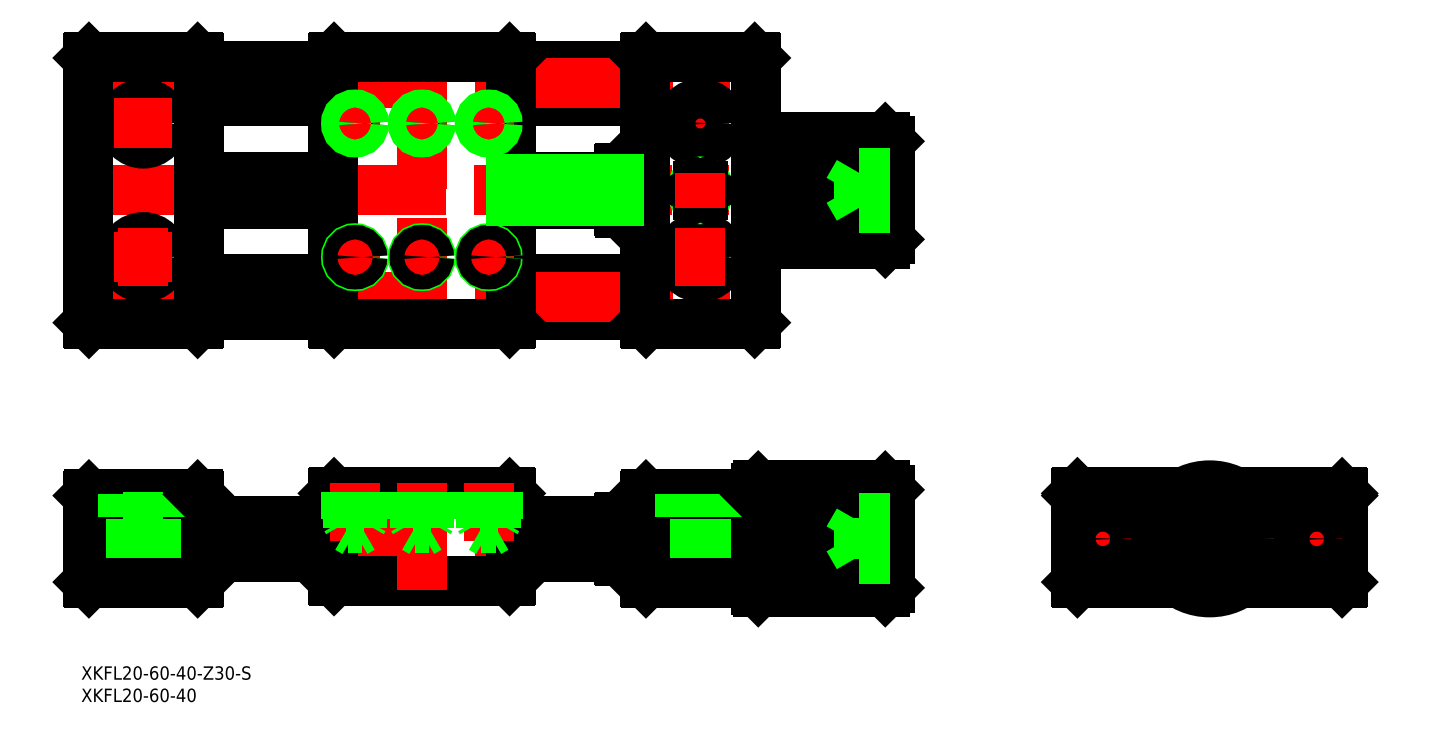
<metadata>
{"format":"dxf","ext":"dxf","renderer":"ezdxf+matplotlib","layout":"modelspace","background":"white","min_lineweight":24,"dpi":150}
</metadata>
<code>
0
SECTION
2
ENTITIES
0
INSERT
8
0
2
*U2
10
0
20
0
30
0
0
INSERT
8
0
2
*U3
10
0
20
0
30
0
0
LINE
8
0
10
-156.8
20
50.21
30
0
11
-126.8
21
50.21
31
0
0
LINE
8
0
10
-156.8
20
58.21
30
0
11
-126.8
21
58.21
31
0
0
LINE
8
0
10
-156.8
20
98.21
30
0
11
-126.8
21
98.21
31
0
0
LINE
8
0
10
-156.8
20
106.2
30
0
11
-126.8
21
106.2
31
0
0
LINE
8
CENTER
10
-253.8
20
54.21
30
0
11
-99.82
21
54.21
31
0
0
LINE
8
CENTER
10
-69.82
20
78.21
30
0
11
-253.8
21
78.21
31
0
0
LINE
8
CENTER
10
-253.8
20
102.2
30
0
11
-99.82
21
102.2
31
0
0
LINE
8
CENTER
10
-253.8
20
0
30
0
11
-69.82
21
0
31
0
0
LINE
8
0
10
-132.6
20
75.21
30
0
11
-156.8
21
75.21
31
0
0
LINE
8
0
10
-156.8
20
81.21
30
0
11
-132.6
21
81.21
31
0
0
LINE
8
0
10
-156.8
20
-4
30
0
11
-126.8
21
-4
31
0
0
LINE
8
0
10
-156.8
20
4
30
0
11
-126.8
21
4
31
0
0
LINE
8
0
10
-226.8
20
-4
30
0
11
-196.8
21
-4
31
0
0
LINE
8
0
10
-226.8
20
4
30
0
11
-196.8
21
4
31
0
0
LINE
8
0
10
-251.8
20
9.7
30
0
11
-251.8
21
-9.7
31
0
0
LINE
8
0
10
-226.8
20
9.7
30
0
11
-226.8
21
-9.7
31
0
0
LINE
8
CENTER
10
-239.3
20
12
30
0
11
-239.3
21
-12
31
0
0
LINE
8
0
10
-242.1
20
4.8
30
0
11
-242.1
21
-10
31
0
0
LINE
8
0
10
-236.6
20
4.8
30
0
11
-236.6
21
-10
31
0
0
LINE
8
0
10
-227.1
20
-10
30
0
11
-251.5
21
-10
31
0
0
LINE
8
0
10
-251.5
20
-10
30
0
11
-251.8
21
-9.7
31
0
0
LINE
8
0
10
-227.1
20
-10
30
0
11
-226.8
21
-9.7
31
0
0
LINE
8
0
10
-251.5
20
10
30
0
11
-227.1
21
10
31
0
0
LINE
8
0
10
-251.8
20
9.7
30
0
11
-251.5
21
10
31
0
0
LINE
8
0
10
-243.8
20
4.8
30
0
11
-234.8
21
4.8
31
0
0
LINE
8
0
10
-243.8
20
10
30
0
11
-243.8
21
4.8
31
0
0
LINE
8
0
10
-234.8
20
4.8
30
0
11
-234.8
21
10
31
0
0
LINE
8
0
10
-227.1
20
10
30
0
11
-226.8
21
9.7
31
0
0
LINE
8
0
10
-156.8
20
10.2
30
0
11
-156.8
21
-9.2
31
0
0
LINE
8
0
10
-196.8
20
10.2
30
0
11
-196.8
21
-9.2
31
0
0
LINE
8
0
10
-196.5
20
-9.5
30
0
11
-157.1
21
-9.5
31
0
0
LINE
8
0
10
-196.5
20
-9.5
30
0
11
-196.8
21
-9.2
31
0
0
LINE
8
0
10
-157.1
20
-9.5
30
0
11
-156.8
21
-9.2
31
0
0
LINE
8
0
10
-196.5
20
10.5
30
0
11
-157.1
21
10.5
31
0
0
LINE
8
0
10
-196.8
20
10.2
30
0
11
-196.5
21
10.5
31
0
0
LINE
8
0
10
-157.1
20
10.5
30
0
11
-156.8
21
10.2
31
0
0
LINE
8
0
10
-226.8
20
50.21
30
0
11
-196.8
21
50.21
31
0
0
LINE
8
0
10
-226.8
20
58.21
30
0
11
-196.8
21
58.21
31
0
0
LINE
8
0
10
-226.8
20
98.21
30
0
11
-196.8
21
98.21
31
0
0
LINE
8
0
10
-226.8
20
106.2
30
0
11
-196.8
21
106.2
31
0
0
LINE
8
0
10
-226.8
20
75.75
30
0
11
-196.8
21
75.75
31
0
0
LINE
8
0
10
-226.8
20
80.67
30
0
11
-196.8
21
80.67
31
0
0
LINE
8
0
10
-226.8
20
75.21
30
0
11
-196.8
21
75.21
31
0
0
LINE
8
0
10
-196.8
20
81.21
30
0
11
-226.8
21
81.21
31
0
0
LINE
8
0
10
-251.8
20
107.9
30
0
11
-251.8
21
48.51
31
0
0
LINE
8
0
10
-226.8
20
107.9
30
0
11
-226.8
21
48.51
31
0
0
LINE
8
0
10
-251.5
20
48.21
30
0
11
-227.1
21
48.21
31
0
0
LINE
8
0
10
-251.5
20
48.21
30
0
11
-251.8
21
48.51
31
0
0
LINE
8
CENTER
10
-239.3
20
99.71
30
0
11
-239.3
21
86.71
31
0
0
CIRCLE
8
0
10
-239.3
20
63.21
30
0
40
2.75
0
CIRCLE
8
0
10
-239.3
20
63.21
30
0
40
4.5
0
LINE
8
0
10
-227.1
20
48.21
30
0
11
-226.8
21
48.51
31
0
0
LINE
8
CENTER
10
-245.8
20
63.21
30
0
11
-232.8
21
63.21
31
0
0
LINE
8
0
10
-251.5
20
108.2
30
0
11
-227.1
21
108.2
31
0
0
LINE
8
0
10
-251.5
20
108.2
30
0
11
-251.8
21
107.9
31
0
0
CIRCLE
8
0
10
-239.3
20
93.21
30
0
40
2.75
0
CIRCLE
8
0
10
-239.3
20
93.21
30
0
40
4.5
0
LINE
8
CENTER
10
-245.8
20
93.21
30
0
11
-232.8
21
93.21
31
0
0
LINE
8
0
10
-227.1
20
108.2
30
0
11
-226.8
21
107.9
31
0
0
LINE
8
CENTER
10
-176.8
20
110.2
30
0
11
-176.8
21
46.21
31
0
0
LINE
8
0
10
-156.8
20
48.51
30
0
11
-156.8
21
107.9
31
0
0
LINE
8
0
10
-196.8
20
107.9
30
0
11
-196.8
21
48.51
31
0
0
LINE
8
0
10
-196.5
20
48.21
30
0
11
-157.1
21
48.21
31
0
0
LINE
8
CENTER
10
-191.8
20
67.21
30
0
11
-191.8
21
59.21
31
0
0
CIRCLE
8
0
10
-191.8
20
63.21
30
0
40
2
0
LINE
8
0
10
-196.5
20
48.21
30
0
11
-196.8
21
48.51
31
0
0
LINE
8
CENTER
10
-195.8
20
63.21
30
0
11
-187.8
21
63.21
31
0
0
CIRCLE
8
0
10
-191.8
20
63.21
30
0
40
1.621
0
LINE
8
CENTER
10
-176.8
20
66.62
30
0
11
-176.8
21
59.81
31
0
0
LINE
8
CENTER
10
-161.8
20
67.21
30
0
11
-161.8
21
59.21
31
0
0
CIRCLE
8
0
10
-161.8
20
63.21
30
0
40
2
0
CIRCLE
8
0
10
-176.8
20
63.21
30
0
40
2
0
LINE
8
0
10
-157.1
20
48.21
30
0
11
-156.8
21
48.51
31
0
0
LINE
8
CENTER
10
-165.8
20
63.21
30
0
11
-157.8
21
63.21
31
0
0
LINE
8
CENTER
10
-180.8
20
63.21
30
0
11
-172.8
21
63.21
31
0
0
CIRCLE
8
0
10
-176.8
20
63.21
30
0
40
1.621
0
CIRCLE
8
0
10
-161.8
20
63.21
30
0
40
1.621
0
LINE
8
0
10
-157.1
20
108.2
30
0
11
-196.5
21
108.2
31
0
0
LINE
8
CENTER
10
-191.8
20
97.21
30
0
11
-191.8
21
89.21
31
0
0
LINE
8
CENTER
10
-195.8
20
93.21
30
0
11
-187.8
21
93.21
31
0
0
CIRCLE
8
0
10
-191.8
20
93.21
30
0
40
1.621
0
CIRCLE
8
0
10
-191.8
20
93.21
30
0
40
2
0
LINE
8
0
10
-196.8
20
107.9
30
0
11
-196.5
21
108.2
31
0
0
LINE
8
CENTER
10
-165.8
20
93.21
30
0
11
-157.8
21
93.21
31
0
0
LINE
8
CENTER
10
-176.8
20
96.62
30
0
11
-176.8
21
89.81
31
0
0
LINE
8
CENTER
10
-180.8
20
93.21
30
0
11
-172.8
21
93.21
31
0
0
CIRCLE
8
0
10
-176.8
20
93.21
30
0
40
1.621
0
CIRCLE
8
0
10
-176.8
20
93.21
30
0
40
2
0
LINE
8
CENTER
10
-161.8
20
97.21
30
0
11
-161.8
21
89.21
31
0
0
CIRCLE
8
0
10
-161.8
20
93.21
30
0
40
1.621
0
CIRCLE
8
0
10
-161.8
20
93.21
30
0
40
2
0
LINE
8
0
10
-157.1
20
108.2
30
0
11
-156.8
21
107.9
31
0
0
LINE
8
CENTER
10
-32
20
0
30
0
11
32
21
0
31
0
0
LINE
8
0
10
-29.7
20
-10
30
0
11
-6.633
21
-10
31
0
0
LINE
8
0
10
-29.7
20
10
30
0
11
-6.633
21
10
31
0
0
LINE
8
0
10
-29.7
20
10.5
30
0
11
-5.809
21
10.5
31
0
0
LINE
8
0
10
-101.3
20
-11.5
30
0
11
-82.44
21
-11.5
31
0
0
LINE
8
0
10
-82.08
20
-11
30
0
11
-101.3
21
-11
31
0
0
LINE
8
0
10
-101.3
20
-10.5
30
0
11
-81.74
21
-10.5
31
0
0
LINE
8
0
10
-81.46
20
-10
30
0
11
-101.3
21
-10
31
0
0
LINE
8
0
10
-101.3
20
-9.5
30
0
11
-81.25
21
-9.5
31
0
0
LINE
8
0
10
-81.12
20
-9
30
0
11
-101.3
21
-9
31
0
0
LINE
8
0
10
-101.3
20
-8.5
30
0
11
-81.11
21
-8.5
31
0
0
LINE
8
0
10
-81.19
20
-8
30
0
11
-101.3
21
-8
31
0
0
LINE
8
0
10
-101.3
20
-7
30
0
11
-81.48
21
-7
31
0
0
LINE
8
0
10
-81.74
20
-6
30
0
11
-101.3
21
-6
31
0
0
LINE
8
0
10
-81.86
20
-5
30
0
11
-101.3
21
-5
31
0
0
LINE
8
0
10
-101.3
20
-4
30
0
11
-81.91
21
-4
31
0
0
LINE
8
0
10
-81.93
20
-3
30
0
11
-101.3
21
-3
31
0
0
LINE
8
0
10
-101.3
20
-2
30
0
11
-81.95
21
-2
31
0
0
LINE
8
0
10
-81.95
20
-1
30
0
11
-101.3
21
-1
31
0
0
LINE
8
0
10
-101.3
20
1
30
0
11
-81.94
21
1
31
0
0
LINE
8
0
10
-81.91
20
2
30
0
11
-101.3
21
2
31
0
0
LINE
8
0
10
-101.3
20
3
30
0
11
-81.86
21
3
31
0
0
LINE
8
0
10
-81.76
20
4
30
0
11
-101.3
21
4
31
0
0
LINE
8
0
10
-101.3
20
5
30
0
11
-81.12
21
5
31
0
0
LINE
8
0
10
-80.02
20
6
30
0
11
-101.3
21
6
31
0
0
LINE
8
0
10
-101.3
20
7
30
0
11
-78.6
21
7
31
0
0
LINE
8
0
10
-77.05
20
8
30
0
11
-101.3
21
8
31
0
0
LINE
8
0
10
-101.3
20
8.5
30
0
11
-76.23
21
8.5
31
0
0
LINE
8
0
10
-75.4
20
9
30
0
11
-101.3
21
9
31
0
0
LINE
8
0
10
-101.3
20
9.5
30
0
11
-74.55
21
9.5
31
0
0
LINE
8
0
10
-73.69
20
10
30
0
11
-101.3
21
10
31
0
0
LINE
8
0
10
-101.3
20
10.5
30
0
11
-72.82
21
10.5
31
0
0
LINE
8
0
10
-72.82
20
11
30
0
11
-101.3
21
11
31
0
0
LINE
8
0
10
-101.3
20
11.5
30
0
11
-72.82
21
11.5
31
0
0
LINE
8
0
10
-72.82
20
-12
30
0
11
-101.3
21
-12
31
0
0
LINE
8
0
10
-101.3
20
12
30
0
11
-72.82
21
12
31
0
0
LINE
8
0
10
-101.3
20
12
30
0
11
-101.3
21
-12
31
0
0
LINE
8
0
10
-101.8
20
11.5
30
0
11
-101.8
21
-11.5
31
0
0
LINE
8
CENTER
10
-114.3
20
12
30
0
11
-114.3
21
-12
31
0
0
LINE
8
0
10
-117.1
20
4.8
30
0
11
-117.1
21
-10
31
0
0
LINE
8
0
10
-111.6
20
4.8
30
0
11
-111.6
21
-10
31
0
0
LINE
8
0
10
-126.8
20
-9.7
30
0
11
-126.8
21
9.7
31
0
0
LINE
8
0
10
-101.8
20
9.7
30
0
11
-101.8
21
-9.7
31
0
0
LINE
8
0
10
-102.1
20
-10
30
0
11
-126.5
21
-10
31
0
0
LINE
8
0
10
-126.5
20
-10
30
0
11
-126.8
21
-9.7
31
0
0
LINE
8
0
10
-101.3
20
-12
30
0
11
-101.8
21
-11.5
31
0
0
LINE
8
0
10
-102.1
20
-10
30
0
11
-101.8
21
-9.7
31
0
0
LINE
8
0
10
-118.8
20
4.8
30
0
11
-109.8
21
4.8
31
0
0
LINE
8
0
10
-126.5
20
10
30
0
11
-102.1
21
10
31
0
0
LINE
8
0
10
-132.3
20
5
30
0
11
-126.8
21
5
31
0
0
LINE
8
0
10
-132.3
20
-5
30
0
11
-126.8
21
-5
31
0
0
LINE
8
0
10
-132.6
20
4.7
30
0
11
-132.6
21
4
31
0
0
LINE
8
0
10
-132.6
20
-4.7
30
0
11
-132.3
21
-5
31
0
0
LINE
8
0
10
-132.6
20
-4
30
0
11
-132.6
21
-4.7
31
0
0
LINE
8
0
10
-132.3
20
5
30
0
11
-132.6
21
4.7
31
0
0
LINE
8
0
10
-127.8
20
5
30
0
11
-127.8
21
4
31
0
0
LINE
8
0
10
-127.8
20
-4
30
0
11
-127.8
21
-5
31
0
0
LINE
8
0
10
-126.8
20
9.7
30
0
11
-126.5
21
10
31
0
0
LINE
8
0
10
-118.8
20
10
30
0
11
-118.8
21
4.8
31
0
0
LINE
8
0
10
-109.8
20
4.8
30
0
11
-109.8
21
10
31
0
0
LINE
8
0
10
-101.8
20
9.7
30
0
11
-102.1
21
10
31
0
0
LINE
8
0
10
-101.3
20
12
30
0
11
-101.8
21
11.5
31
0
0
LINE
8
0
10
-72.82
20
12
30
0
11
-72.82
21
-12
31
0
0
LINE
8
0
10
-71.82
20
11
30
0
11
-71.82
21
-11
31
0
0
LINE
8
0
10
-30
20
10.2
30
0
11
-30
21
-9.7
31
0
0
LINE
8
0
10
-72.82
20
-12
30
0
11
-71.82
21
-11
31
0
0
LINE
8
0
10
-29.7
20
-10
30
0
11
-30
21
-9.7
31
0
0
LINE
8
0
10
-71.82
20
11
30
0
11
-72.82
21
12
31
0
0
LINE
8
CENTER
10
-24
20
6
30
0
11
-24
21
-6
31
0
0
CIRCLE
8
0
10
-24
20
0
30
0
40
4
0
LINE
8
0
10
-29.7
20
10
30
0
11
-30
21
9.7
31
0
0
LINE
8
0
10
-29.7
20
10.5
30
0
11
-30
21
10.2
31
0
0
LINE
8
CENTER
10
0
20
14
30
0
11
0
21
-14
31
0
0
CIRCLE
8
0
10
0
20
0
30
0
40
11
0
CIRCLE
8
0
10
0
20
0
30
0
40
12
0
LINE
8
0
10
30
20
10.2
30
0
11
30
21
-9.7
31
0
0
LINE
8
0
10
6.633
20
-10
30
0
11
29.7
21
-10
31
0
0
LINE
8
0
10
29.7
20
-10
30
0
11
30
21
-9.7
31
0
0
LINE
8
0
10
6.633
20
10
30
0
11
29.7
21
10
31
0
0
LINE
8
0
10
5.809
20
10.5
30
0
11
29.7
21
10.5
31
0
0
LINE
8
CENTER
10
24
20
6
30
0
11
24
21
-6
31
0
0
CIRCLE
8
0
10
24
20
0
30
0
40
4
0
LINE
8
0
10
29.7
20
10
30
0
11
30
21
9.7
31
0
0
LINE
8
0
10
29.7
20
10.5
30
0
11
30
21
10.2
31
0
0
LINE
8
0
10
-101.3
20
66.71
30
0
11
-82.44
21
66.71
31
0
0
LINE
8
0
10
-82.08
20
67.21
30
0
11
-101.3
21
67.21
31
0
0
LINE
8
0
10
-101.3
20
67.71
30
0
11
-81.74
21
67.71
31
0
0
LINE
8
0
10
-81.46
20
68.21
30
0
11
-101.3
21
68.21
31
0
0
LINE
8
0
10
-101.3
20
68.71
30
0
11
-81.25
21
68.71
31
0
0
LINE
8
0
10
-81.12
20
69.21
30
0
11
-101.3
21
69.21
31
0
0
LINE
8
0
10
-101.3
20
69.71
30
0
11
-81.11
21
69.71
31
0
0
LINE
8
0
10
-81.19
20
70.21
30
0
11
-101.3
21
70.21
31
0
0
LINE
8
0
10
-101.3
20
71.21
30
0
11
-81.48
21
71.21
31
0
0
LINE
8
0
10
-81.74
20
72.21
30
0
11
-101.3
21
72.21
31
0
0
LINE
8
0
10
-81.86
20
73.21
30
0
11
-101.3
21
73.21
31
0
0
LINE
8
0
10
-101.3
20
74.21
30
0
11
-81.91
21
74.21
31
0
0
LINE
8
0
10
-81.93
20
75.21
30
0
11
-101.3
21
75.21
31
0
0
LINE
8
0
10
-101.3
20
76.21
30
0
11
-81.95
21
76.21
31
0
0
LINE
8
0
10
-81.95
20
77.21
30
0
11
-101.3
21
77.21
31
0
0
LINE
8
0
10
-101.3
20
79.21
30
0
11
-81.94
21
79.21
31
0
0
LINE
8
0
10
-81.91
20
80.21
30
0
11
-101.3
21
80.21
31
0
0
LINE
8
0
10
-101.3
20
81.21
30
0
11
-81.86
21
81.21
31
0
0
LINE
8
0
10
-81.76
20
82.21
30
0
11
-101.3
21
82.21
31
0
0
LINE
8
0
10
-101.3
20
83.21
30
0
11
-81.12
21
83.21
31
0
0
LINE
8
0
10
-80.02
20
84.21
30
0
11
-101.3
21
84.21
31
0
0
LINE
8
0
10
-101.3
20
85.21
30
0
11
-78.6
21
85.21
31
0
0
LINE
8
0
10
-77.05
20
86.21
30
0
11
-101.3
21
86.21
31
0
0
LINE
8
0
10
-101.3
20
86.71
30
0
11
-76.23
21
86.71
31
0
0
LINE
8
0
10
-75.4
20
87.21
30
0
11
-101.3
21
87.21
31
0
0
LINE
8
0
10
-101.3
20
87.71
30
0
11
-74.55
21
87.71
31
0
0
LINE
8
0
10
-73.69
20
88.21
30
0
11
-101.3
21
88.21
31
0
0
LINE
8
0
10
-101.3
20
88.71
30
0
11
-72.82
21
88.71
31
0
0
LINE
8
0
10
-72.82
20
89.21
30
0
11
-101.3
21
89.21
31
0
0
LINE
8
0
10
-101.3
20
89.71
30
0
11
-72.82
21
89.71
31
0
0
LINE
8
0
10
-72.82
20
66.21
30
0
11
-101.3
21
66.21
31
0
0
LINE
8
0
10
-101.3
20
90.21
30
0
11
-72.82
21
90.21
31
0
0
LINE
8
0
10
-101.3
20
90.21
30
0
11
-101.3
21
66.21
31
0
0
LINE
8
0
10
-101.8
20
89.71
30
0
11
-101.8
21
66.71
31
0
0
LINE
8
0
10
-101.8
20
107.9
30
0
11
-101.8
21
48.51
31
0
0
LINE
8
0
10
-126.8
20
107.9
30
0
11
-126.8
21
48.51
31
0
0
LINE
8
CENTER
10
-120.8
20
63.21
30
0
11
-107.8
21
63.21
31
0
0
LINE
8
0
10
-126.5
20
48.21
30
0
11
-102.1
21
48.21
31
0
0
CIRCLE
8
0
10
-114.3
20
63.21
30
0
40
2.75
0
CIRCLE
8
0
10
-114.3
20
63.21
30
0
40
4.5
0
LINE
8
0
10
-126.5
20
48.21
30
0
11
-126.8
21
48.51
31
0
0
LINE
8
0
10
-132.3
20
83.21
30
0
11
-126.8
21
83.21
31
0
0
LINE
8
0
10
-132.3
20
73.21
30
0
11
-126.8
21
73.21
31
0
0
LINE
8
0
10
-132.6
20
82.91
30
0
11
-132.6
21
73.51
31
0
0
LINE
8
0
10
-132.6
20
73.51
30
0
11
-132.3
21
73.21
31
0
0
LINE
8
0
10
-132.6
20
82.91
30
0
11
-132.3
21
83.21
31
0
0
LINE
8
0
10
-127.8
20
83.21
30
0
11
-127.8
21
73.21
31
0
0
LINE
8
CENTER
10
-114.3
20
99.71
30
0
11
-114.3
21
86.71
31
0
0
LINE
8
0
10
-102.1
20
48.21
30
0
11
-101.8
21
48.51
31
0
0
LINE
8
0
10
-101.3
20
66.21
30
0
11
-101.8
21
66.71
31
0
0
LINE
8
CENTER
10
-120.8
20
93.21
30
0
11
-107.8
21
93.21
31
0
0
LINE
8
0
10
-126.5
20
108.2
30
0
11
-102.1
21
108.2
31
0
0
CIRCLE
8
0
10
-114.3
20
93.21
30
0
40
2.75
0
CIRCLE
8
0
10
-114.3
20
93.21
30
0
40
4.5
0
LINE
8
0
10
-126.5
20
108.2
30
0
11
-126.8
21
107.9
31
0
0
LINE
8
0
10
-101.3
20
90.21
30
0
11
-101.8
21
89.71
31
0
0
LINE
8
0
10
-102.1
20
108.2
30
0
11
-101.8
21
107.9
31
0
0
LINE
8
0
10
-72.82
20
90.21
30
0
11
-72.82
21
66.21
31
0
0
LINE
8
0
10
-71.82
20
89.21
30
0
11
-71.82
21
67.21
31
0
0
LINE
8
0
10
-72.82
20
66.21
30
0
11
-71.82
21
67.21
31
0
0
LINE
8
0
10
-71.82
20
89.21
30
0
11
-72.82
21
90.21
31
0
0
LINE
8
0
10
-156.8
20
80.67
30
0
11
-132.6
21
80.67
31
0
0
LINE
8
0
10
-156.8
20
75.75
30
0
11
-132.6
21
75.75
31
0
0
LINE
8
CENTER
10
-239.3
20
69.71
30
0
11
-239.3
21
56.71
31
0
0
CIRCLE
8
0
10
-114.3
20
78.21
30
0
40
1.621
0
CIRCLE
8
0
10
-114.3
20
78.21
30
0
40
2
0
LINE
8
0
10
-81.13
20
78.21
30
0
11
-78.82
21
82.21
31
0
0
LINE
8
0
10
-81.13
20
78.21
30
0
11
-78.82
21
74.21
31
0
0
LINE
8
0
10
-4.1e-15
20
-4.619
30
0
11
4
21
-2.309
31
0
0
LINE
8
0
10
4
20
-2.309
30
0
11
4
21
2.309
31
0
0
LINE
8
0
10
4
20
2.309
30
0
11
-3.6e-15
21
4.619
31
0
0
LINE
8
0
10
-3.6e-15
20
4.619
30
0
11
-4
21
2.309
31
0
0
LINE
8
0
10
-4
20
2.309
30
0
11
-4
21
-2.309
31
0
0
LINE
8
0
10
-4
20
-2.309
30
0
11
-4.1e-15
21
-4.619
31
0
0
LINE
8
0
10
-78.82
20
4.619
30
0
11
-78.82
21
-4.619
31
0
0
LINE
8
0
10
-78.82
20
-4.619
30
0
11
-71.82
21
-4.619
31
0
0
LINE
8
0
10
-78.82
20
-2.309
30
0
11
-71.82
21
-2.309
31
0
0
LINE
8
0
10
-78.82
20
2.309
30
0
11
-71.82
21
2.309
31
0
0
LINE
8
0
10
-78.82
20
4.619
30
0
11
-71.82
21
4.619
31
0
0
LINE
8
0
10
-71.82
20
78.21
30
0
11
-78.82
21
78.21
31
0
0
LINE
8
0
10
-71.82
20
82.21
30
0
11
-78.82
21
82.21
31
0
0
LINE
8
0
10
-71.82
20
74.21
30
0
11
-78.82
21
74.21
31
0
0
LINE
8
0
10
-78.82
20
82.21
30
0
11
-78.82
21
74.21
31
0
0
LINE
8
CENTER
10
-176.8
20
12.5
30
0
11
-176.8
21
-11.5
31
0
0
LINE
8
CENTER
10
-191.8
20
12.5
30
0
11
-191.8
21
-0.5359
31
0
0
LINE
8
0
10
-189.8
20
10.5
30
0
11
-189.8
21
4.5
31
0
0
LINE
8
0
10
-190.2
20
10.5
30
0
11
-190.2
21
2.4
31
0
0
LINE
8
0
10
-193.4
20
10.5
30
0
11
-193.4
21
2.4
31
0
0
LINE
8
0
10
-193.8
20
10.5
30
0
11
-193.8
21
4.5
31
0
0
LINE
8
0
10
-193.8
20
4.5
30
0
11
-193.4
21
3.844
31
0
0
LINE
8
0
10
-189.8
20
4.5
30
0
11
-190.2
21
3.844
31
0
0
LINE
8
0
10
-190.2
20
2.4
30
0
11
-191.8
21
1.464
31
0
0
LINE
8
0
10
-193.4
20
2.4
30
0
11
-191.8
21
1.464
31
0
0
LINE
8
0
10
-190.2
20
2.4
30
0
11
-193.4
21
2.4
31
0
0
LINE
8
0
10
-189.8
20
4.5
30
0
11
-193.8
21
4.5
31
0
0
LINE
8
CENTER
10
-161.8
20
12.5
30
0
11
-161.8
21
-0.5359
31
0
0
LINE
8
0
10
-159.8
20
10.5
30
0
11
-159.8
21
4.5
31
0
0
LINE
8
0
10
-160.2
20
10.5
30
0
11
-160.2
21
2.4
31
0
0
LINE
8
0
10
-163.4
20
10.5
30
0
11
-163.4
21
2.4
31
0
0
LINE
8
0
10
-163.8
20
10.5
30
0
11
-163.8
21
4.5
31
0
0
LINE
8
0
10
-163.8
20
4.5
30
0
11
-163.4
21
3.844
31
0
0
LINE
8
0
10
-159.8
20
4.5
30
0
11
-160.2
21
3.844
31
0
0
LINE
8
0
10
-160.2
20
2.4
30
0
11
-161.8
21
1.464
31
0
0
LINE
8
0
10
-163.4
20
2.4
30
0
11
-161.8
21
1.464
31
0
0
LINE
8
0
10
-160.2
20
2.4
30
0
11
-163.4
21
2.4
31
0
0
LINE
8
0
10
-159.8
20
4.5
30
0
11
-163.8
21
4.5
31
0
0
LINE
8
0
10
-174.8
20
10.5
30
0
11
-174.8
21
4.5
31
0
0
LINE
8
0
10
-175.2
20
10.5
30
0
11
-175.2
21
2.4
31
0
0
LINE
8
0
10
-178.4
20
10.5
30
0
11
-178.4
21
2.4
31
0
0
LINE
8
0
10
-178.8
20
10.5
30
0
11
-178.8
21
4.5
31
0
0
LINE
8
0
10
-178.8
20
4.5
30
0
11
-178.4
21
3.844
31
0
0
LINE
8
0
10
-174.8
20
4.5
30
0
11
-175.2
21
3.844
31
0
0
LINE
8
0
10
-175.2
20
2.4
30
0
11
-176.8
21
1.464
31
0
0
LINE
8
0
10
-178.4
20
2.4
30
0
11
-176.8
21
1.464
31
0
0
LINE
8
0
10
-175.2
20
2.4
30
0
11
-178.4
21
2.4
31
0
0
LINE
8
0
10
-174.8
20
4.5
30
0
11
-178.8
21
4.5
31
0
0
LINE
8
0
10
-114.9
20
79.21
30
0
11
-115.5
21
78.21
31
0
0
LINE
8
0
10
-115.5
20
78.21
30
0
11
-114.9
21
77.21
31
0
0
LINE
8
0
10
-114.9
20
77.21
30
0
11
-113.7
21
77.21
31
0
0
LINE
8
0
10
-113.7
20
77.21
30
0
11
-113.2
21
78.21
31
0
0
LINE
8
0
10
-113.2
20
78.21
30
0
11
-113.7
21
79.21
31
0
0
LINE
8
0
10
-113.7
20
79.21
30
0
11
-114.9
21
79.21
31
0
0
LINE
8
CENTER
10
-114.3
20
82.21
30
0
11
-114.3
21
74.21
31
0
0
LINE
8
CENTER
10
-114.3
20
69.71
30
0
11
-114.3
21
56.71
31
0
0
LINE
8
0
10
-81.13
20
4.998e-11
30
0
11
-78.82
21
4
31
0
0
LINE
8
0
10
-81.13
20
4.998e-11
30
0
11
-78.82
21
-4
31
0
0
ENDSEC
0
EOF

</code>
